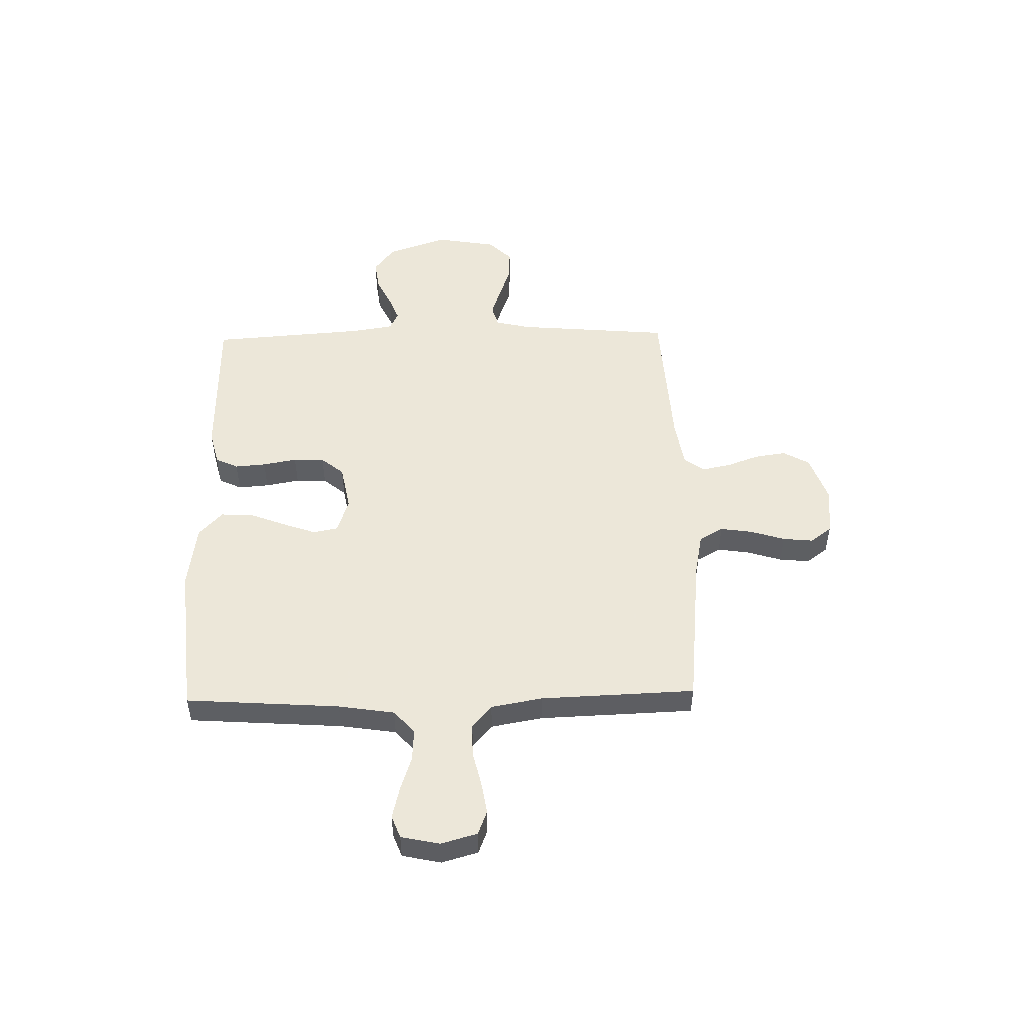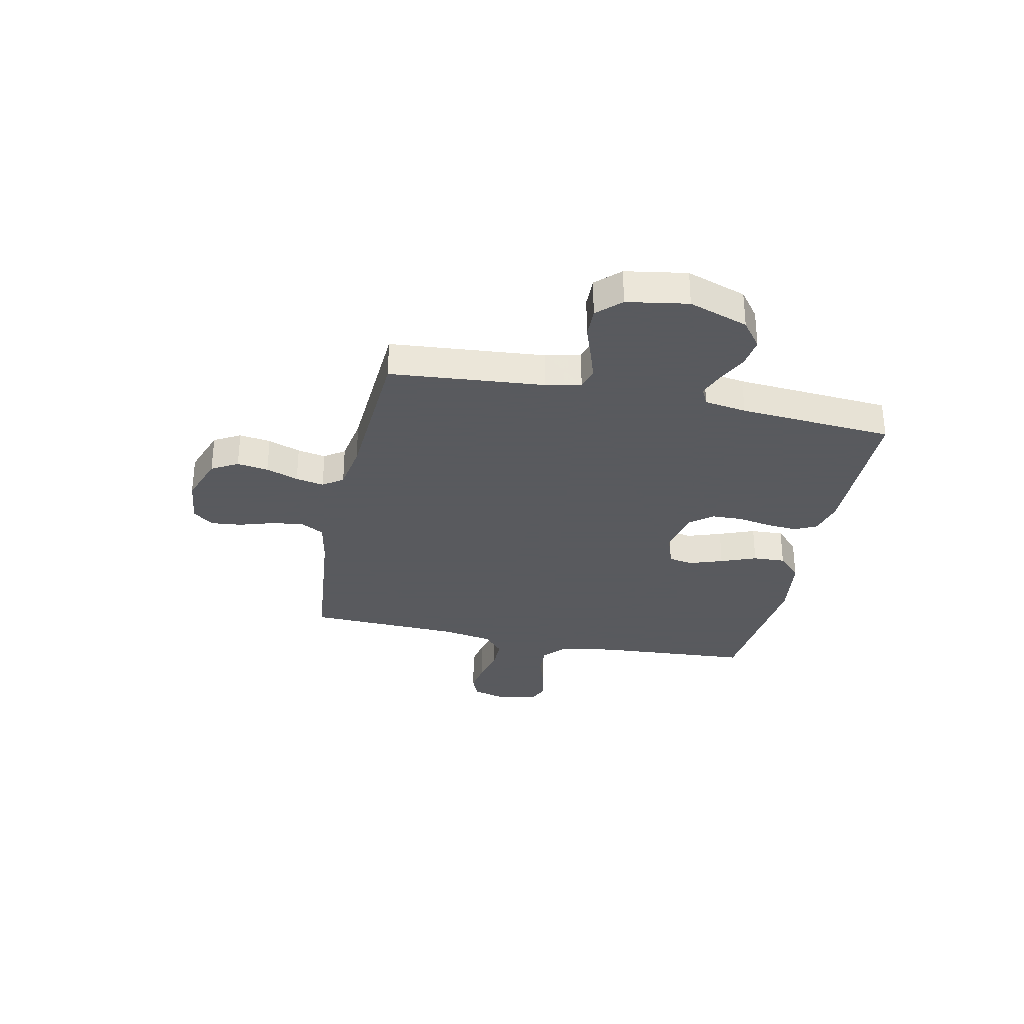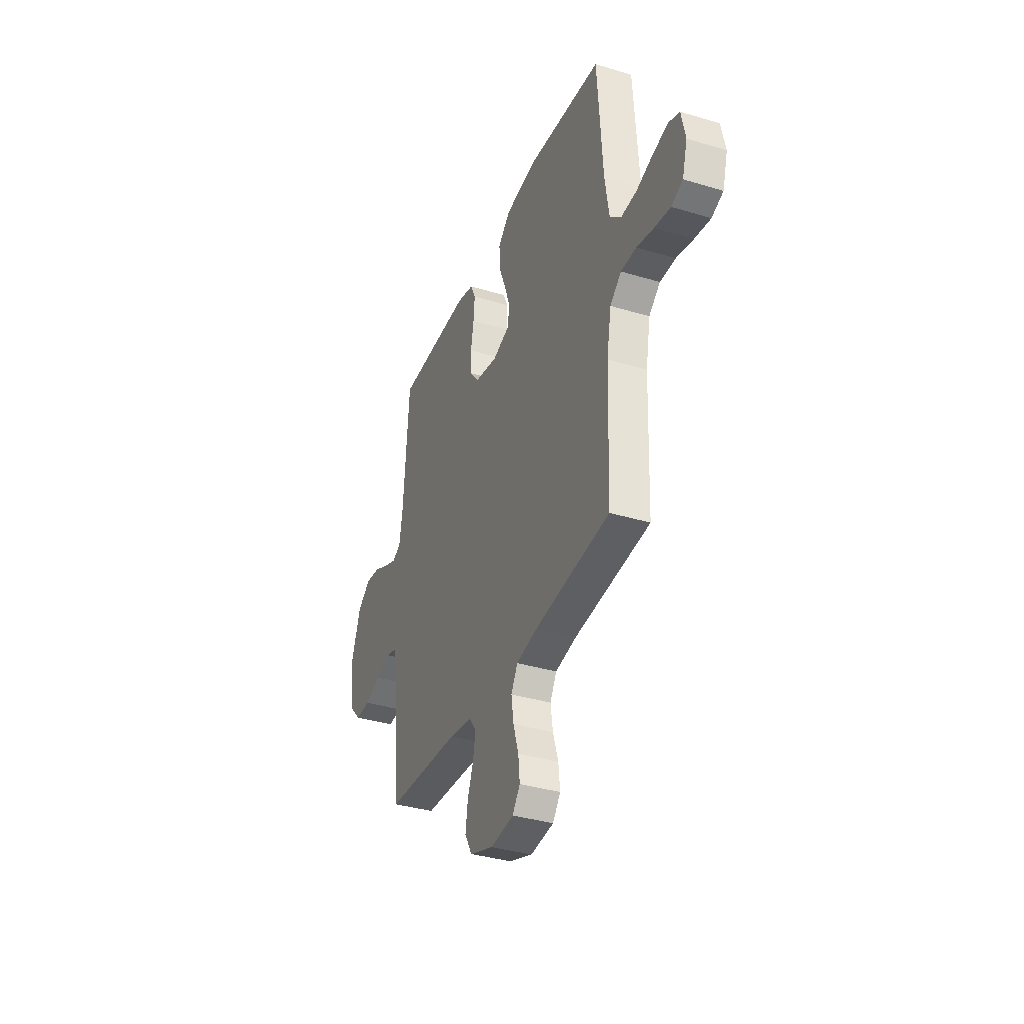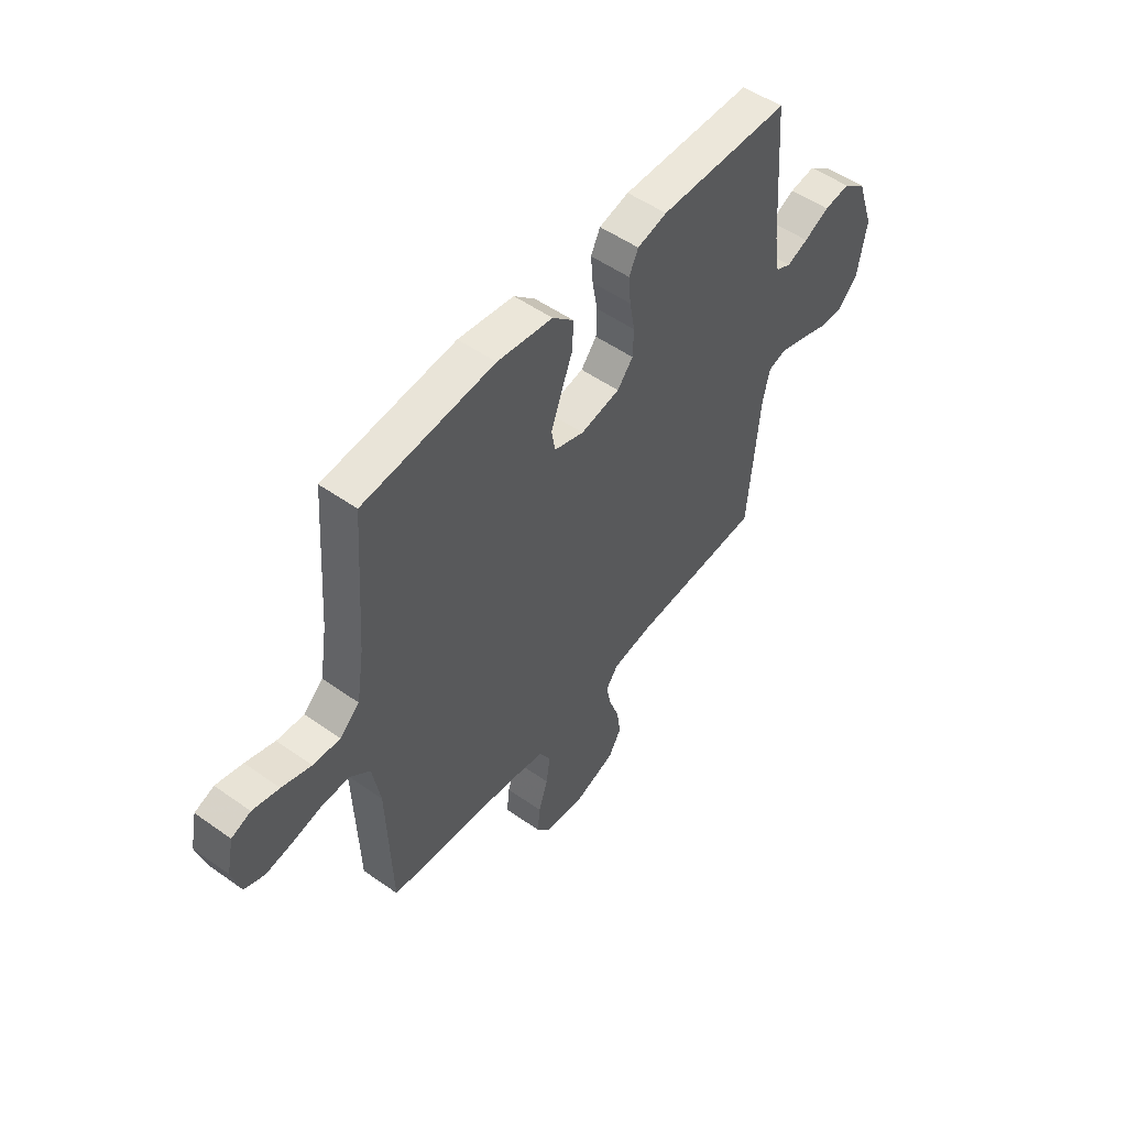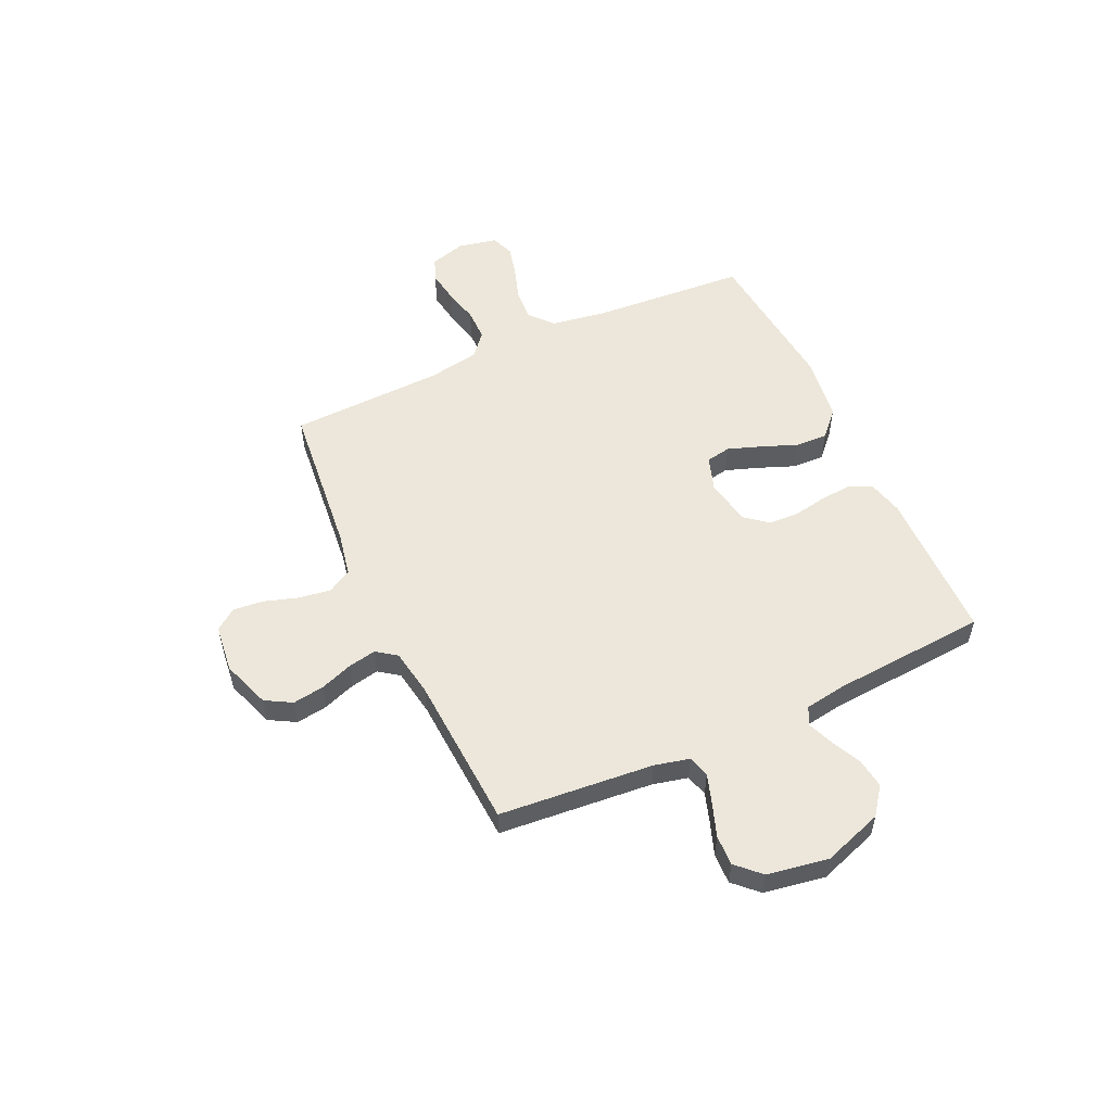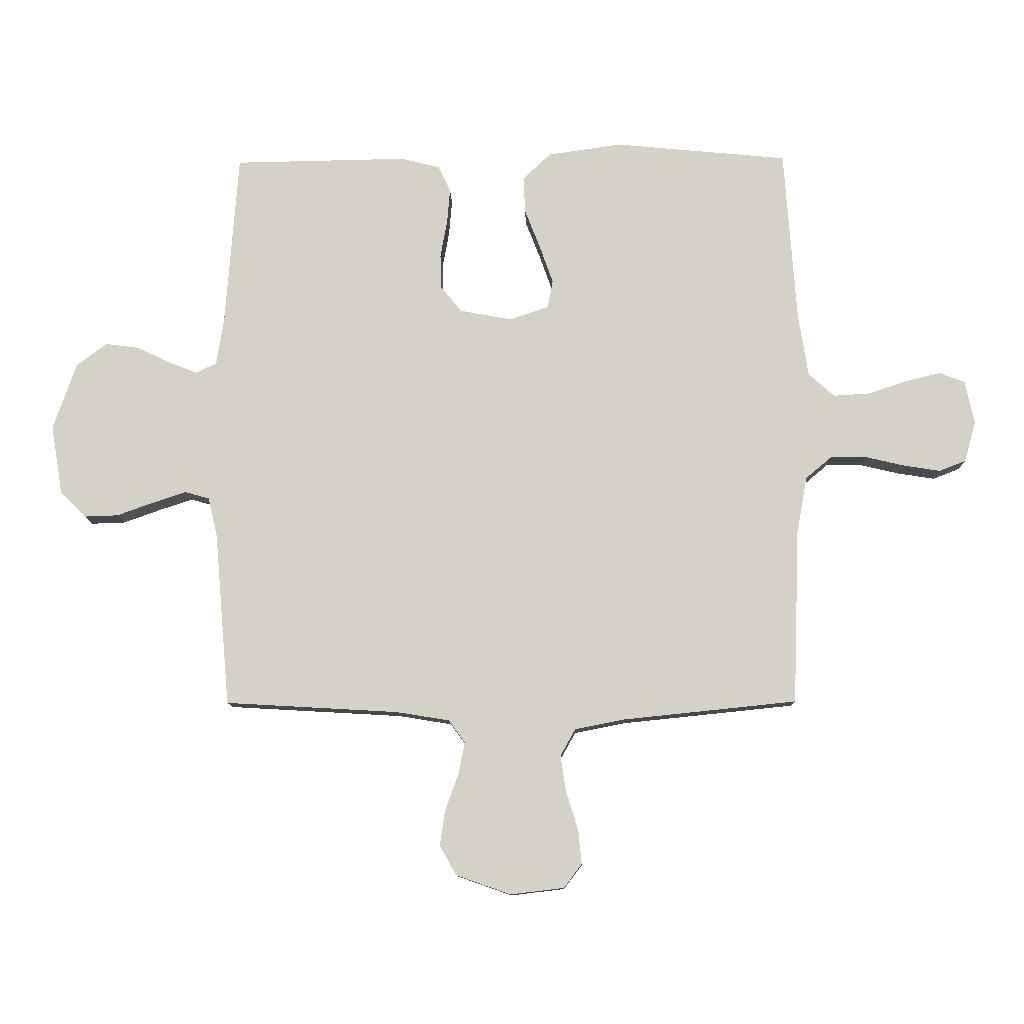
<metadata>
{"format":"obj","ext":"obj","renderer":"f3d","projection":"perspective","resolution":1024,"background":"white","views":[{"elev":50.2,"azim":88.7,"up":"+Y"},{"elev":-31.2,"azim":-102.0,"up":"+Y"},{"elev":-36.0,"azim":68.4,"up":"+Z"},{"elev":52.0,"azim":127.4,"up":"+Z"},{"elev":54.0,"azim":-114.8,"up":"+Y"},{"elev":-10.8,"azim":1.4,"up":"+Z"}]}
</metadata>
<code>
v -0.5 0.07 0.5
v -0.2 0.07 0.505
v -0.132 0.07 0.488
v -0.111 0.07 0.444
v -0.116 0.07 0.384
v -0.128 0.07 0.318
v -0.126 0.07 0.258
v -0.09 0.07 0.214
v 0 0.07 0.197
v 0.068 0.07 0.22
v 0.077 0.07 0.268
v 0.054 0.07 0.333
v 0.027 0.07 0.402
v 0.024 0.07 0.465
v 0.073 0.07 0.511
v 0.2 0.07 0.529
v 0.5 0.07 0.5
v 0.521 0.07 0.2
v 0.538 0.07 0.091
v 0.583 0.07 0.051
v 0.645 0.07 0.055
v 0.712 0.07 0.077
v 0.773 0.07 0.092
v 0.817 0.07 0.075
v 0.833 0.07 0
v 0.813 0.07 -0.07
v 0.767 0.07 -0.088
v 0.704 0.07 -0.078
v 0.636 0.07 -0.062
v 0.574 0.07 -0.062
v 0.529 0.07 -0.1
v 0.511 0.07 -0.2
v 0.5 0.07 -0.5
v 0.2 0.07 -0.531
v 0.114 0.07 -0.548
v 0.088 0.07 -0.594
v 0.097 0.07 -0.656
v 0.118 0.07 -0.723
v 0.124 0.07 -0.782
v 0.093 0.07 -0.823
v 0 0.07 -0.834
v -0.094 0.07 -0.801
v -0.123 0.07 -0.75
v -0.114 0.07 -0.689
v -0.091 0.07 -0.626
v -0.08 0.07 -0.571
v -0.108 0.07 -0.532
v -0.2 0.07 -0.517
v -0.5 0.07 -0.5
v -0.526 0.07 -0.2
v -0.542 0.07 -0.132
v -0.584 0.07 -0.12
v -0.642 0.07 -0.139
v -0.706 0.07 -0.162
v -0.765 0.07 -0.164
v -0.809 0.07 -0.119
v -0.829 0.07 0
v -0.789 0.07 0.116
v -0.736 0.07 0.156
v -0.677 0.07 0.148
v -0.619 0.07 0.12
v -0.57 0.07 0.101
v -0.535 0.07 0.118
v -0.522 0.07 0.2
v -0.5 0 0.5
v -0.2 0 0.505
v -0.132 0 0.488
v -0.111 0 0.444
v -0.116 0 0.384
v -0.128 0 0.318
v -0.126 0 0.258
v -0.09 0 0.214
v 0 0 0.197
v 0.068 0 0.22
v 0.077 0 0.268
v 0.054 0 0.333
v 0.027 0 0.402
v 0.024 0 0.465
v 0.073 0 0.511
v 0.2 0 0.529
v 0.5 0 0.5
v 0.521 0 0.2
v 0.538 0 0.091
v 0.583 0 0.051
v 0.645 0 0.055
v 0.712 0 0.077
v 0.773 0 0.092
v 0.817 0 0.075
v 0.833 0 0
v 0.813 0 -0.07
v 0.767 0 -0.088
v 0.704 0 -0.078
v 0.636 0 -0.062
v 0.574 0 -0.062
v 0.529 0 -0.1
v 0.511 0 -0.2
v 0.5 0 -0.5
v 0.2 0 -0.531
v 0.114 0 -0.548
v 0.088 0 -0.594
v 0.097 0 -0.656
v 0.118 0 -0.723
v 0.124 0 -0.782
v 0.093 0 -0.823
v 0 0 -0.834
v -0.094 0 -0.801
v -0.123 0 -0.75
v -0.114 0 -0.689
v -0.091 0 -0.626
v -0.08 0 -0.571
v -0.108 0 -0.532
v -0.2 0 -0.517
v -0.5 0 -0.5
v -0.526 0 -0.2
v -0.542 0 -0.132
v -0.584 0 -0.12
v -0.642 0 -0.139
v -0.706 0 -0.162
v -0.765 0 -0.164
v -0.809 0 -0.119
v -0.829 0 0
v -0.789 0 0.116
v -0.736 0 0.156
v -0.677 0 0.148
v -0.619 0 0.12
v -0.57 0 0.101
v -0.535 0 0.118
v -0.522 0 0.2
f 58 59 60 61
f 58 61 62
f 57 58 62
f 56 57 62
f 53 54 55 56
f 52 53 56 62
f 51 52 62 63
f 48 49 50
f 47 48 50 51
f 42 43 44 45
f 42 45 46
f 41 42 46
f 40 41 46
f 37 38 39 40
f 36 37 40 46
f 35 36 46 47
f 32 33 34
f 31 32 34 35
f 26 27 28 29
f 24 25 26 29
f 24 29 30
f 21 22 23 24
f 21 24 30
f 20 21 30 31
f 15 16 17 18
f 15 18 19
f 12 13 14 15
f 11 12 15 19
f 10 11 19 20
f 3 4 5 6
f 1 2 3 6
f 64 1 6 7
f 63 64 7 8
f 51 63 8 9
f 31 35 47 51
f 20 31 51
f 9 10 20 51
f 125 124 123 122
f 126 125 122
f 126 122 121
f 126 121 120
f 120 119 118 117
f 126 120 117 116
f 127 126 116 115
f 114 113 112
f 115 114 112 111
f 109 108 107 106
f 110 109 106
f 110 106 105
f 110 105 104
f 104 103 102 101
f 110 104 101 100
f 111 110 100 99
f 98 97 96
f 99 98 96 95
f 93 92 91 90
f 93 90 89 88
f 94 93 88
f 88 87 86 85
f 94 88 85
f 95 94 85 84
f 82 81 80 79
f 83 82 79
f 79 78 77 76
f 83 79 76 75
f 84 83 75 74
f 70 69 68 67
f 70 67 66 65
f 71 70 65 128
f 72 71 128 127
f 73 72 127 115
f 115 111 99 95
f 115 95 84
f 115 84 74 73
f 1 65 66 2
f 2 66 67 3
f 3 67 68 4
f 4 68 69 5
f 5 69 70 6
f 6 70 71 7
f 7 71 72 8
f 8 72 73 9
f 9 73 74 10
f 10 74 75 11
f 11 75 76 12
f 12 76 77 13
f 13 77 78 14
f 14 78 79 15
f 15 79 80 16
f 16 80 81 17
f 17 81 82 18
f 18 82 83 19
f 19 83 84 20
f 20 84 85 21
f 21 85 86 22
f 22 86 87 23
f 23 87 88 24
f 24 88 89 25
f 25 89 90 26
f 26 90 91 27
f 27 91 92 28
f 28 92 93 29
f 29 93 94 30
f 30 94 95 31
f 31 95 96 32
f 32 96 97 33
f 33 97 98 34
f 34 98 99 35
f 35 99 100 36
f 36 100 101 37
f 37 101 102 38
f 38 102 103 39
f 39 103 104 40
f 40 104 105 41
f 41 105 106 42
f 42 106 107 43
f 43 107 108 44
f 44 108 109 45
f 45 109 110 46
f 46 110 111 47
f 47 111 112 48
f 48 112 113 49
f 49 113 114 50
f 50 114 115 51
f 51 115 116 52
f 52 116 117 53
f 53 117 118 54
f 54 118 119 55
f 55 119 120 56
f 56 120 121 57
f 57 121 122 58
f 58 122 123 59
f 59 123 124 60
f 60 124 125 61
f 61 125 126 62
f 62 126 127 63
f 63 127 128 64
f 64 128 65 1

</code>
